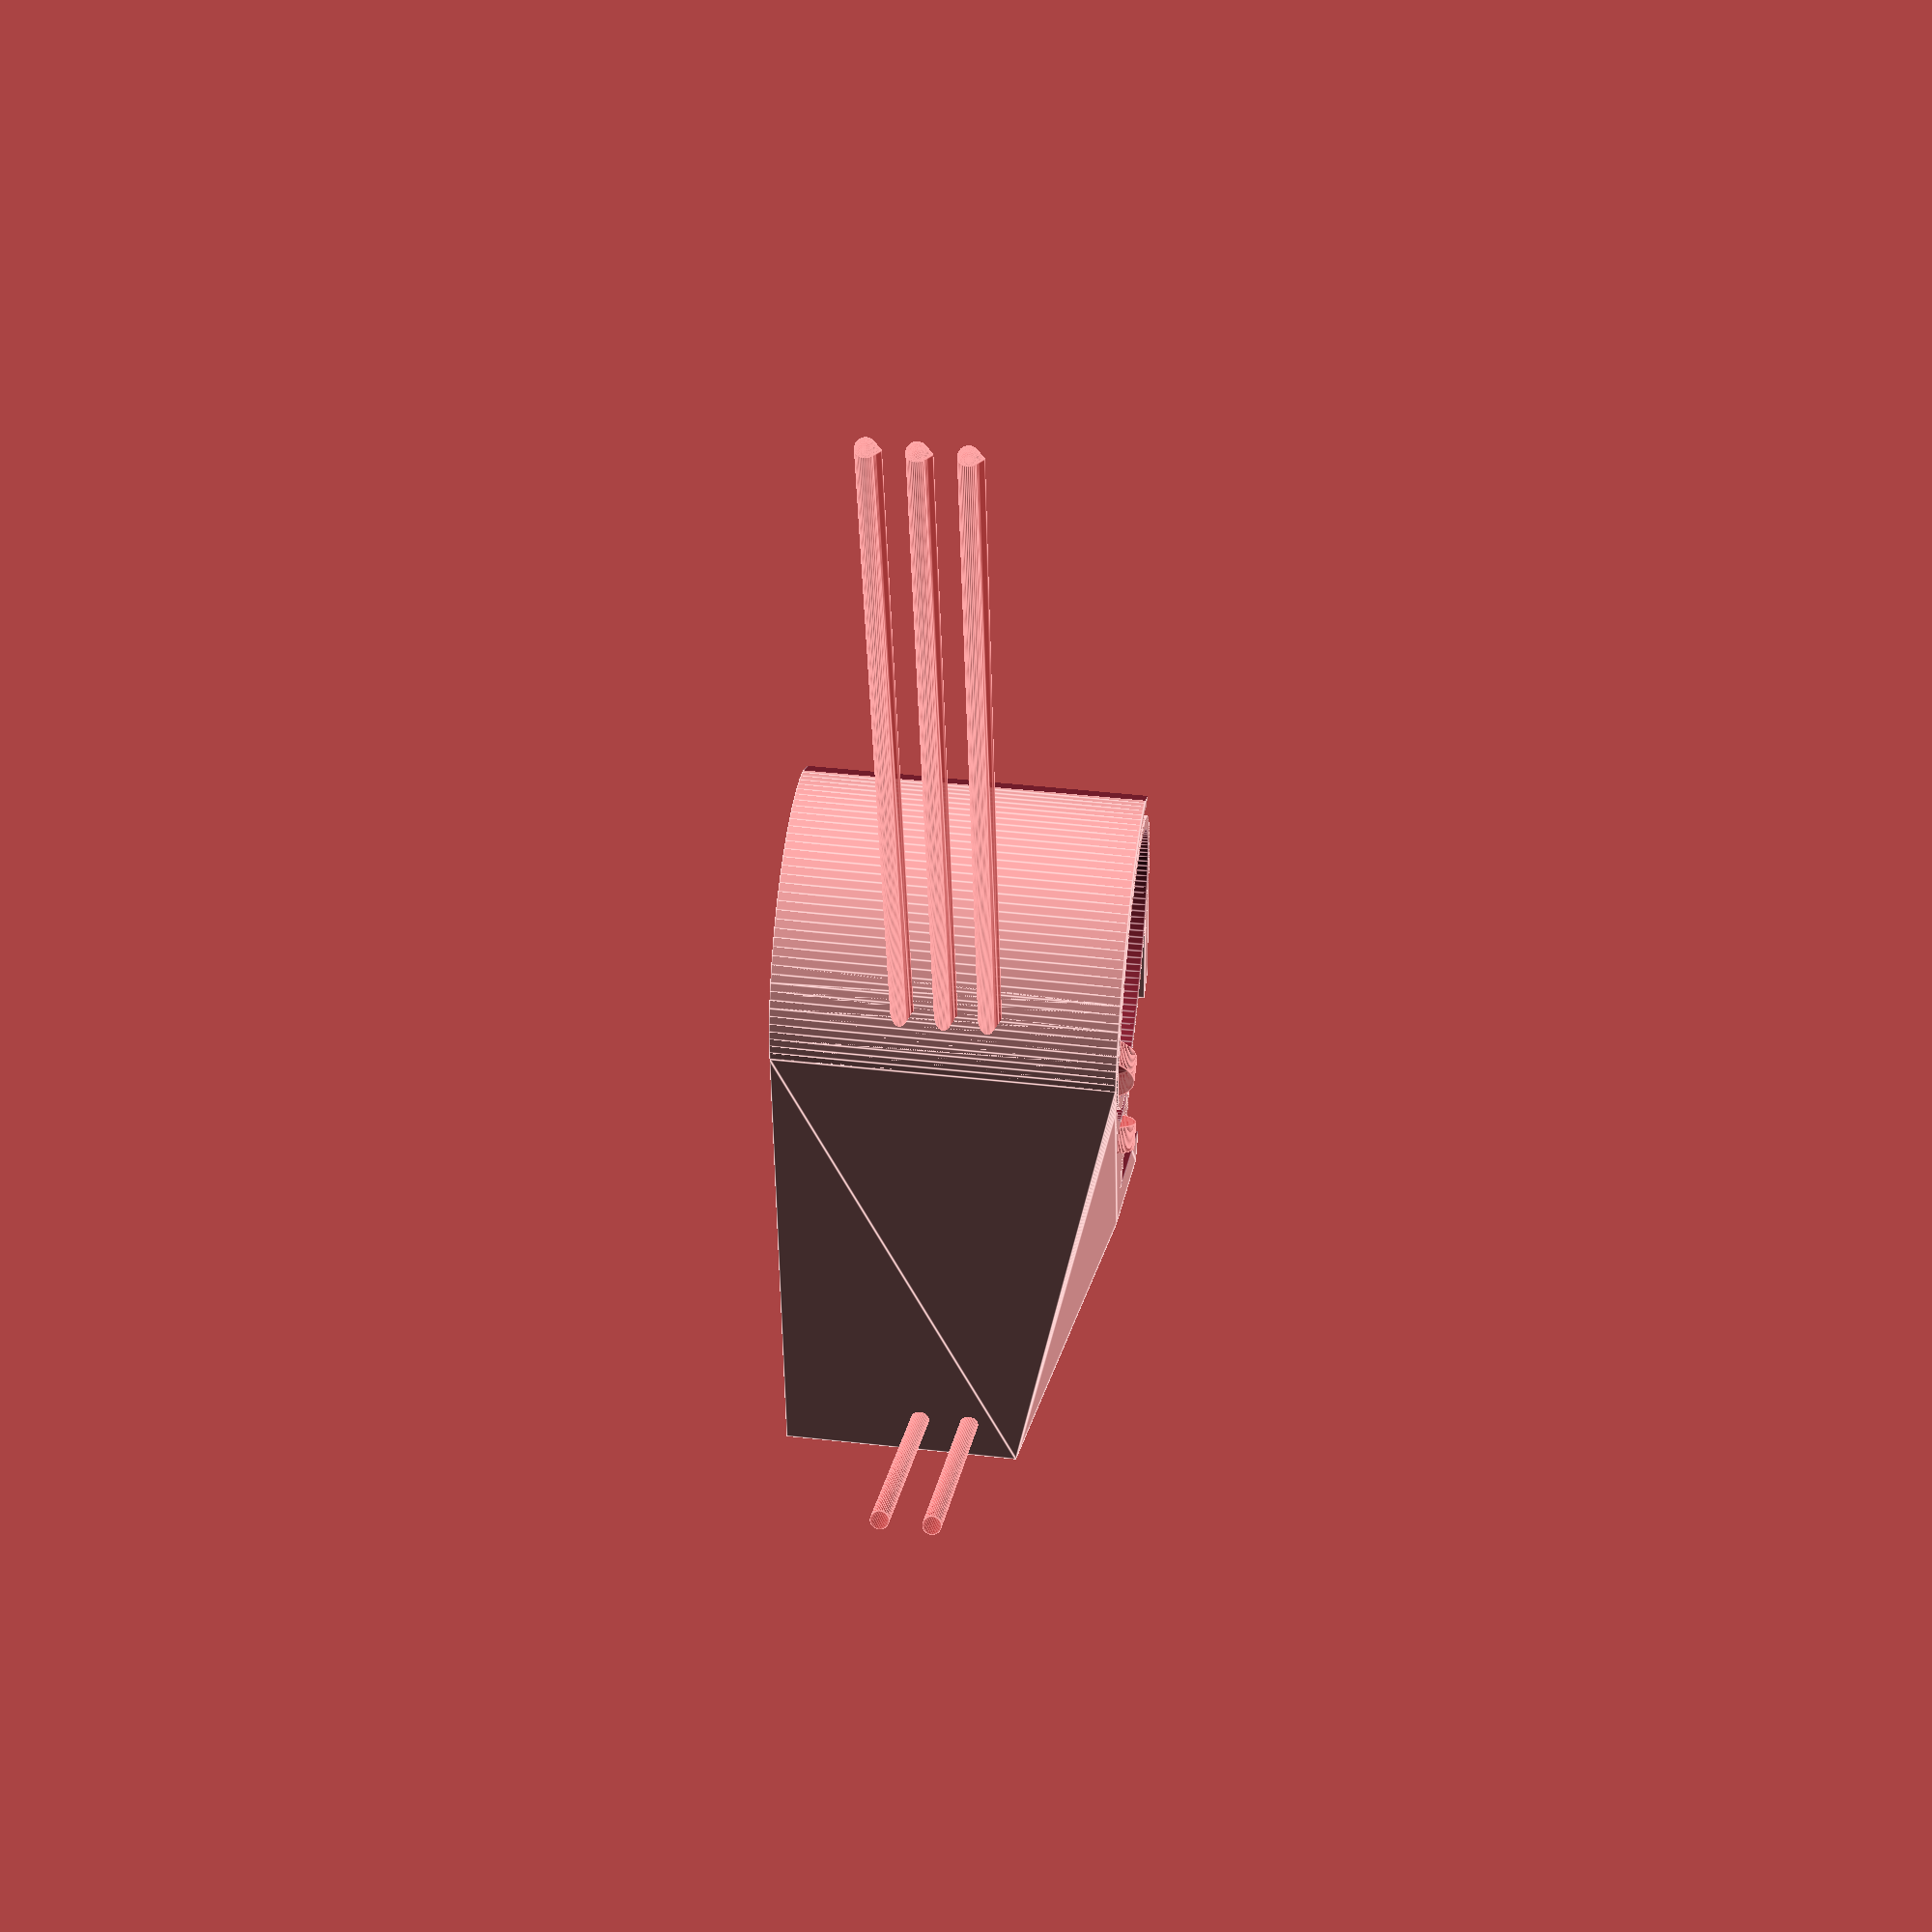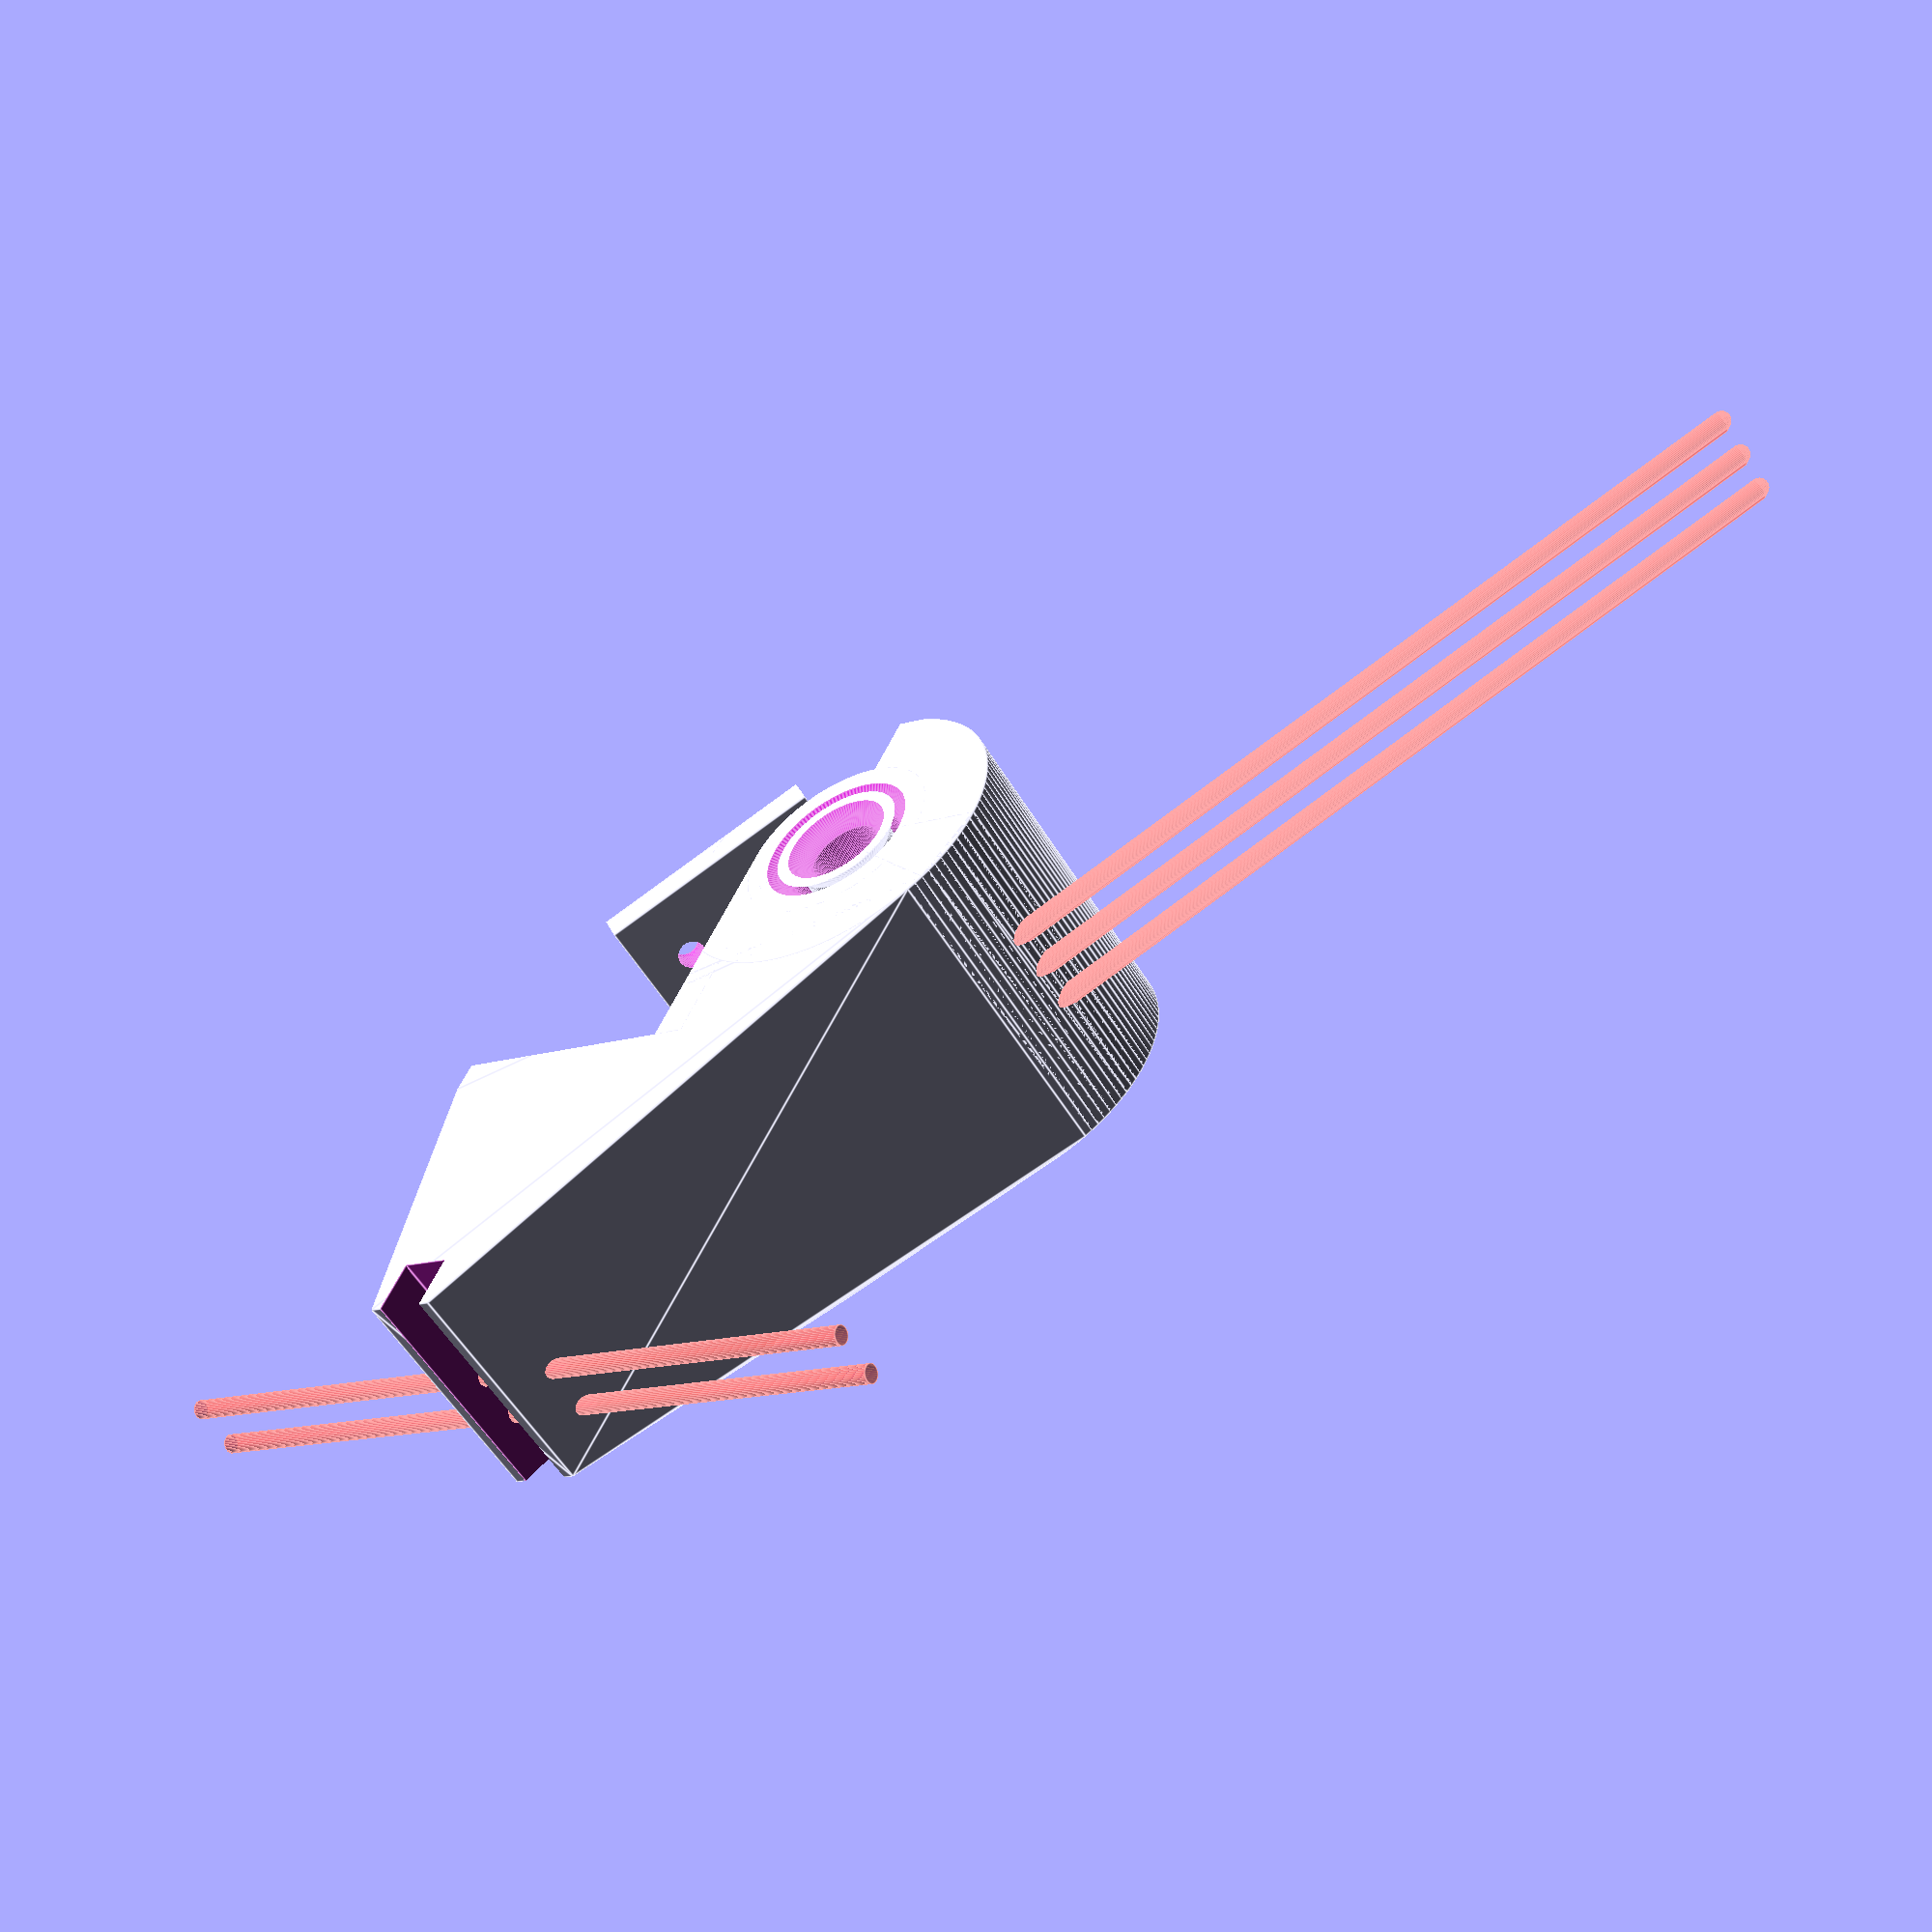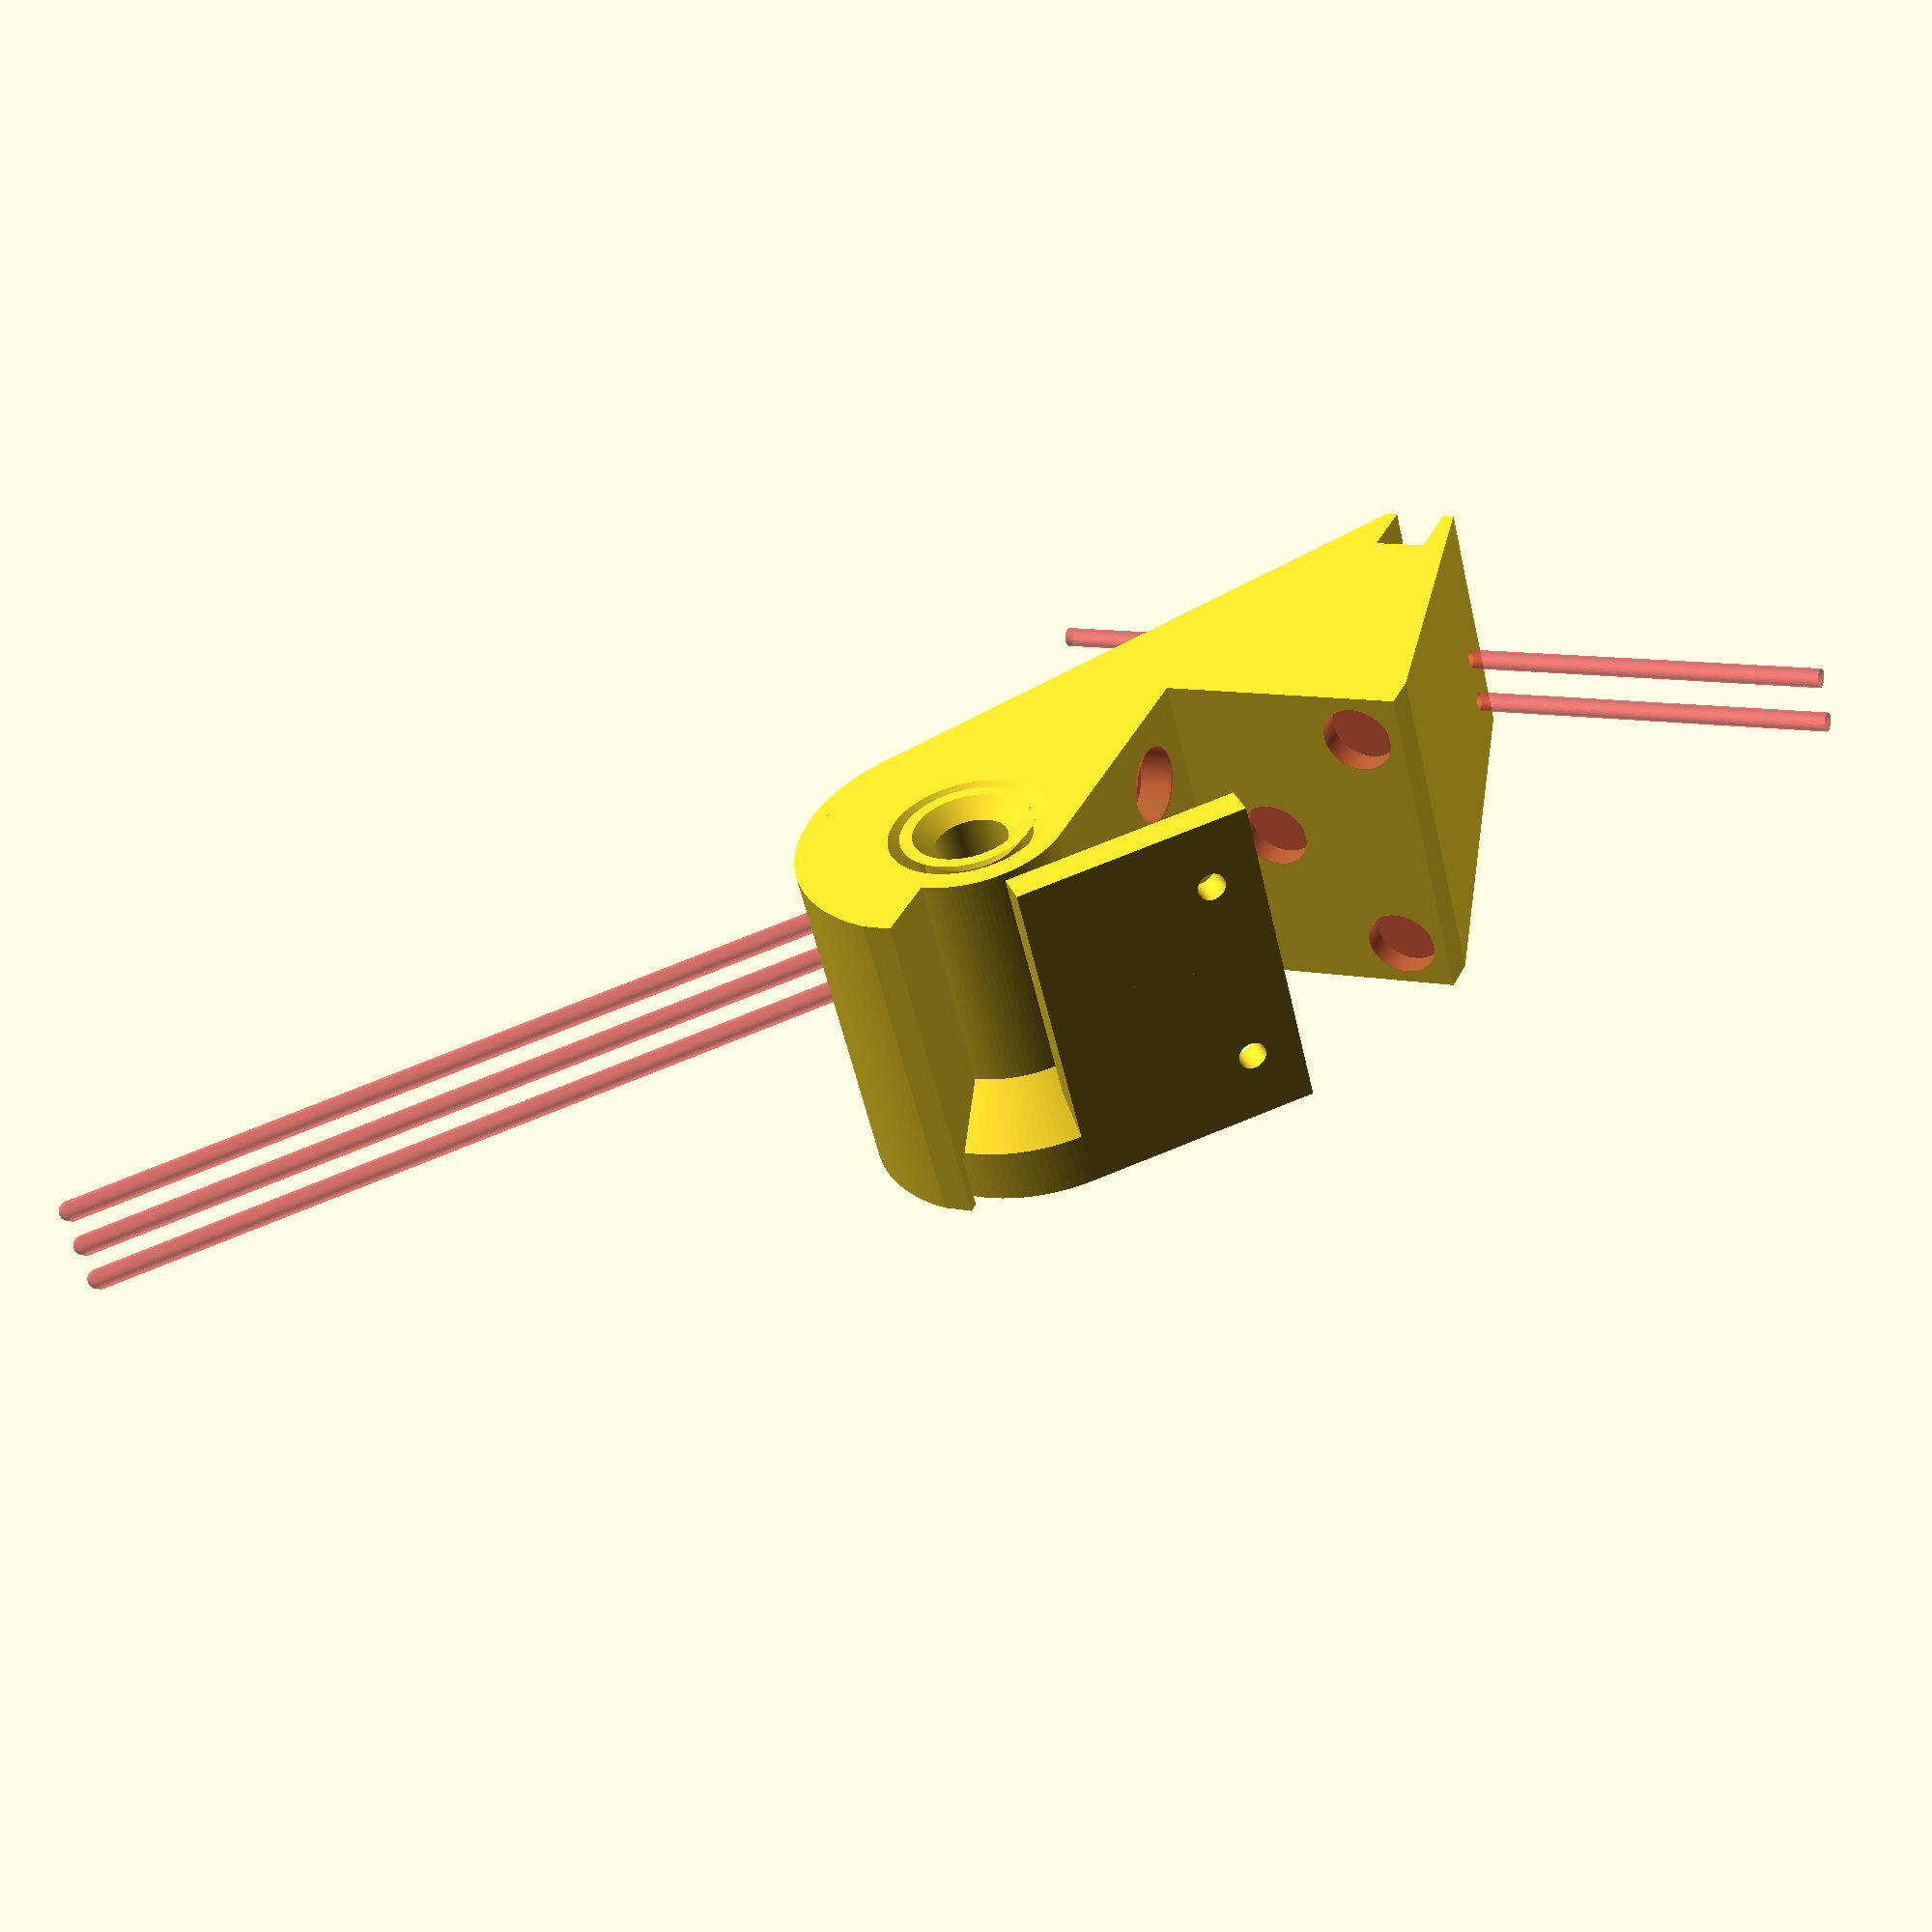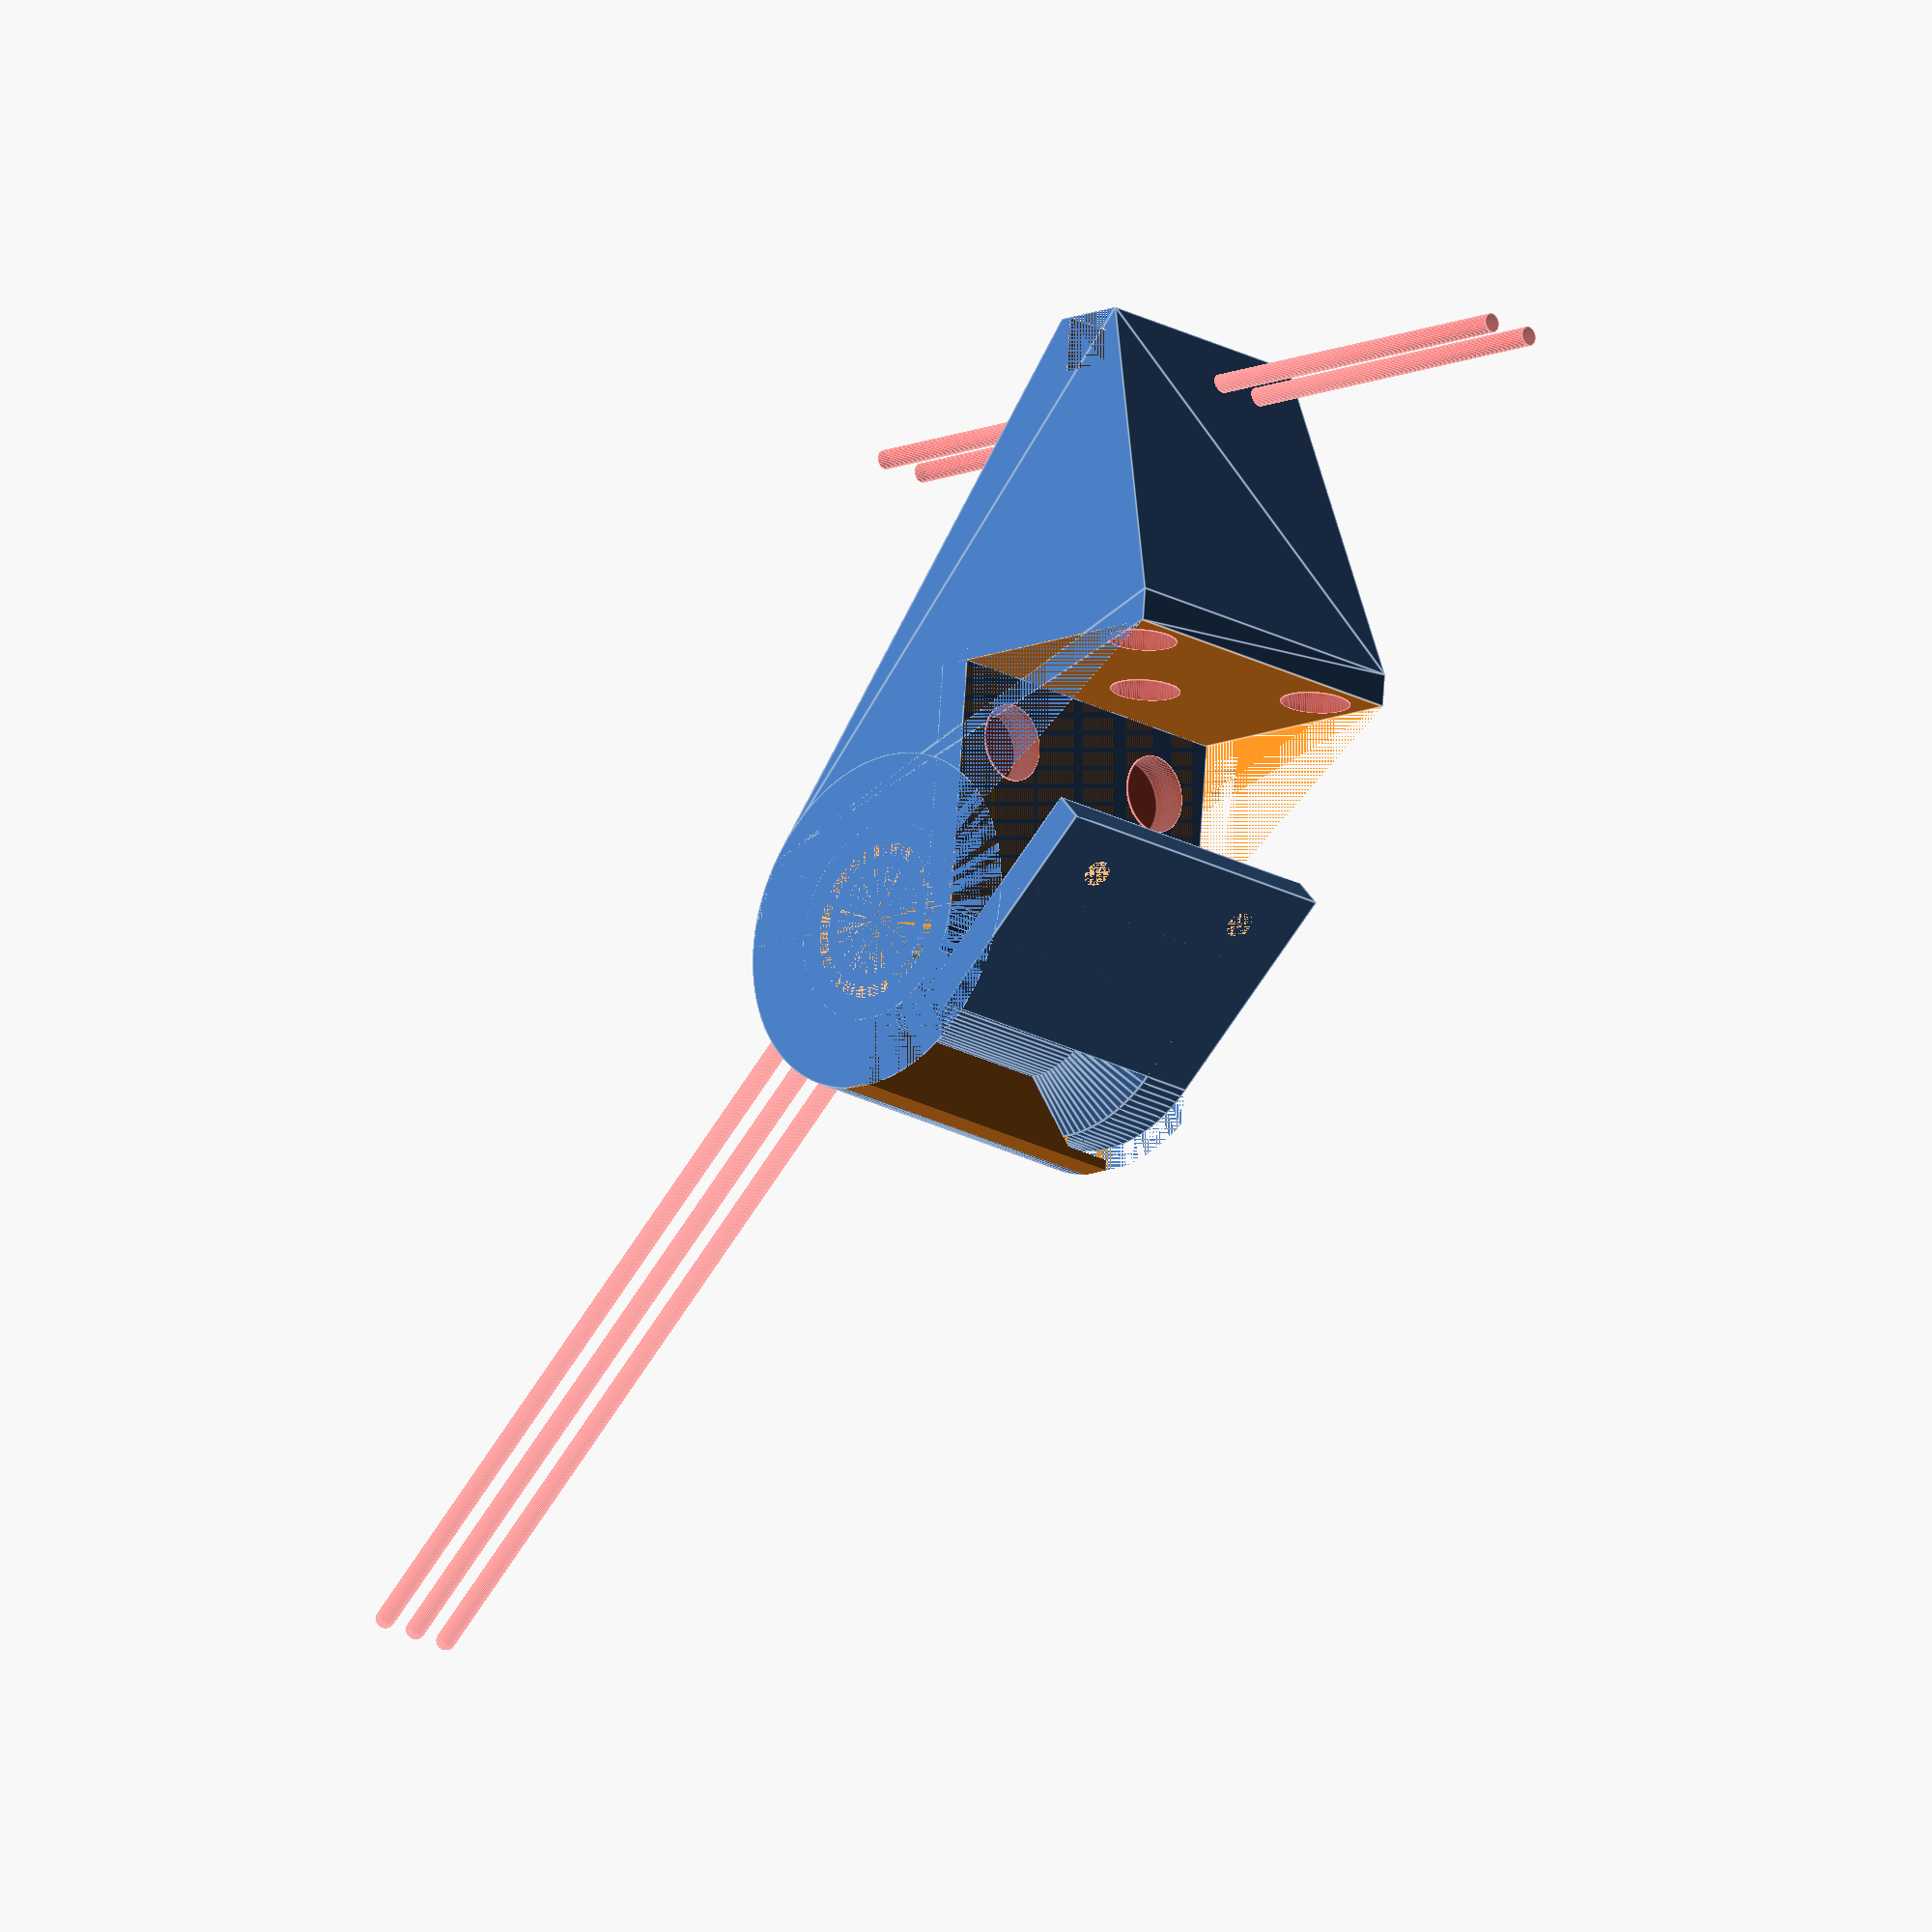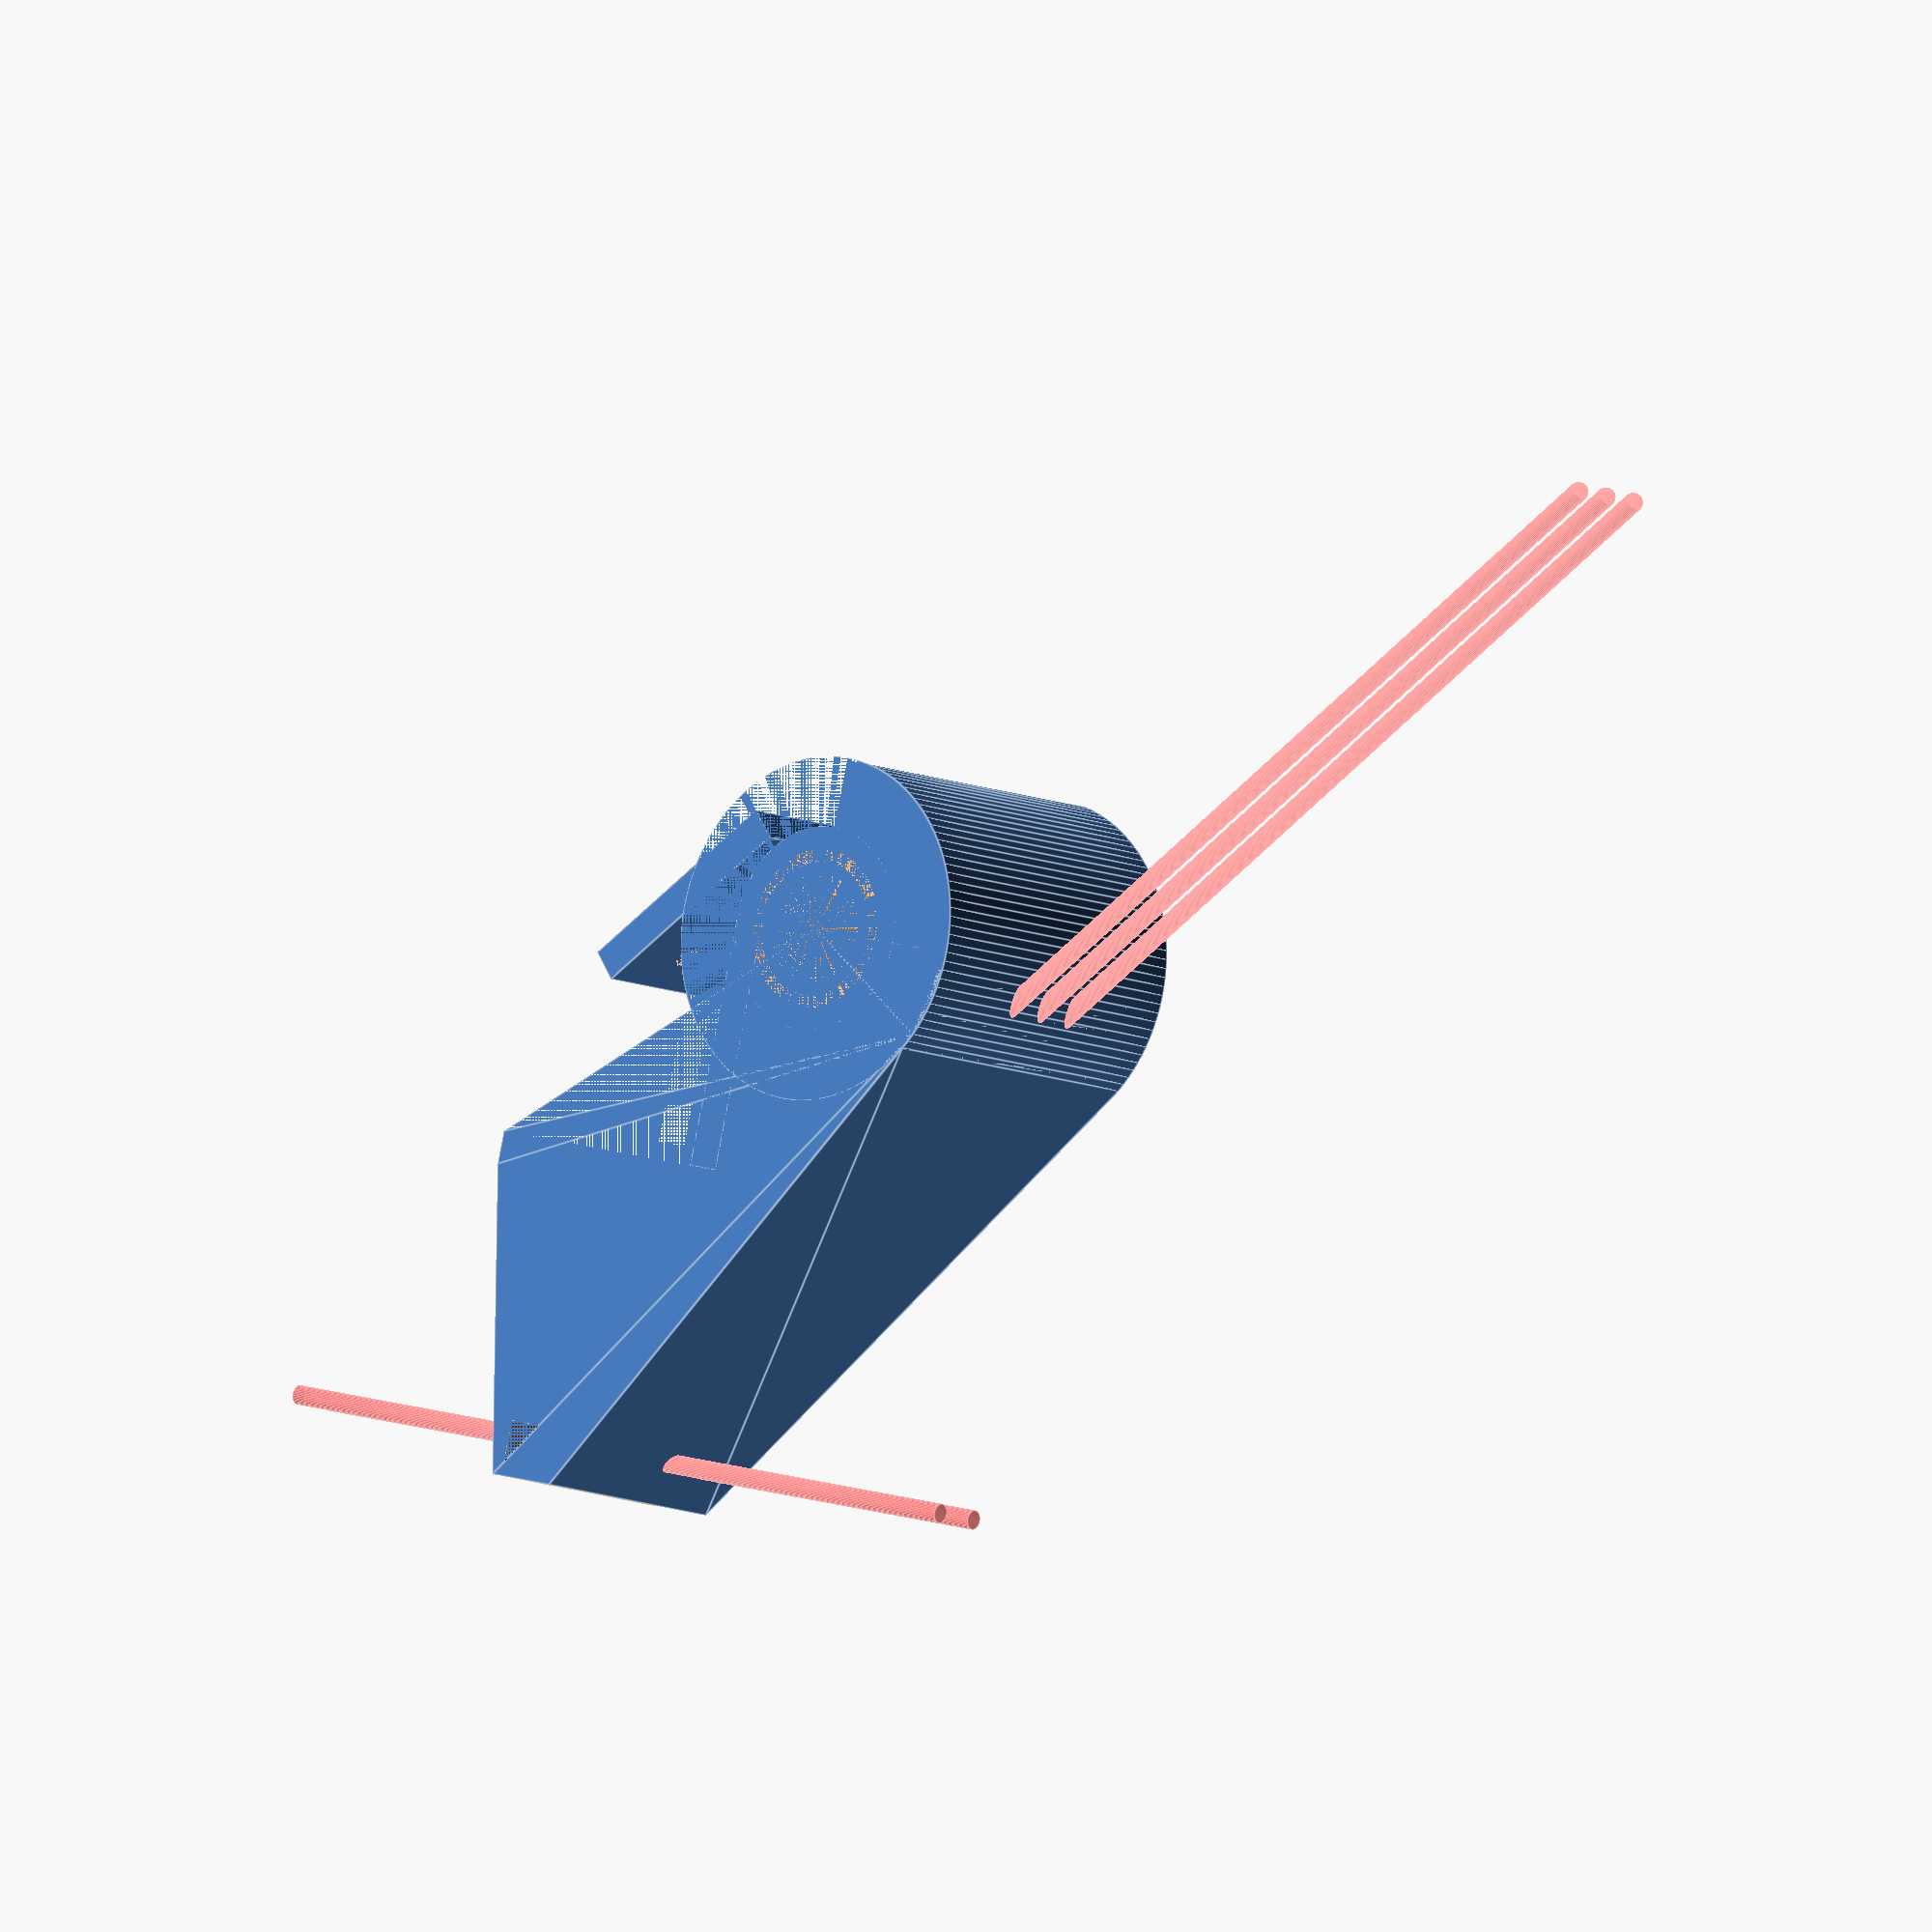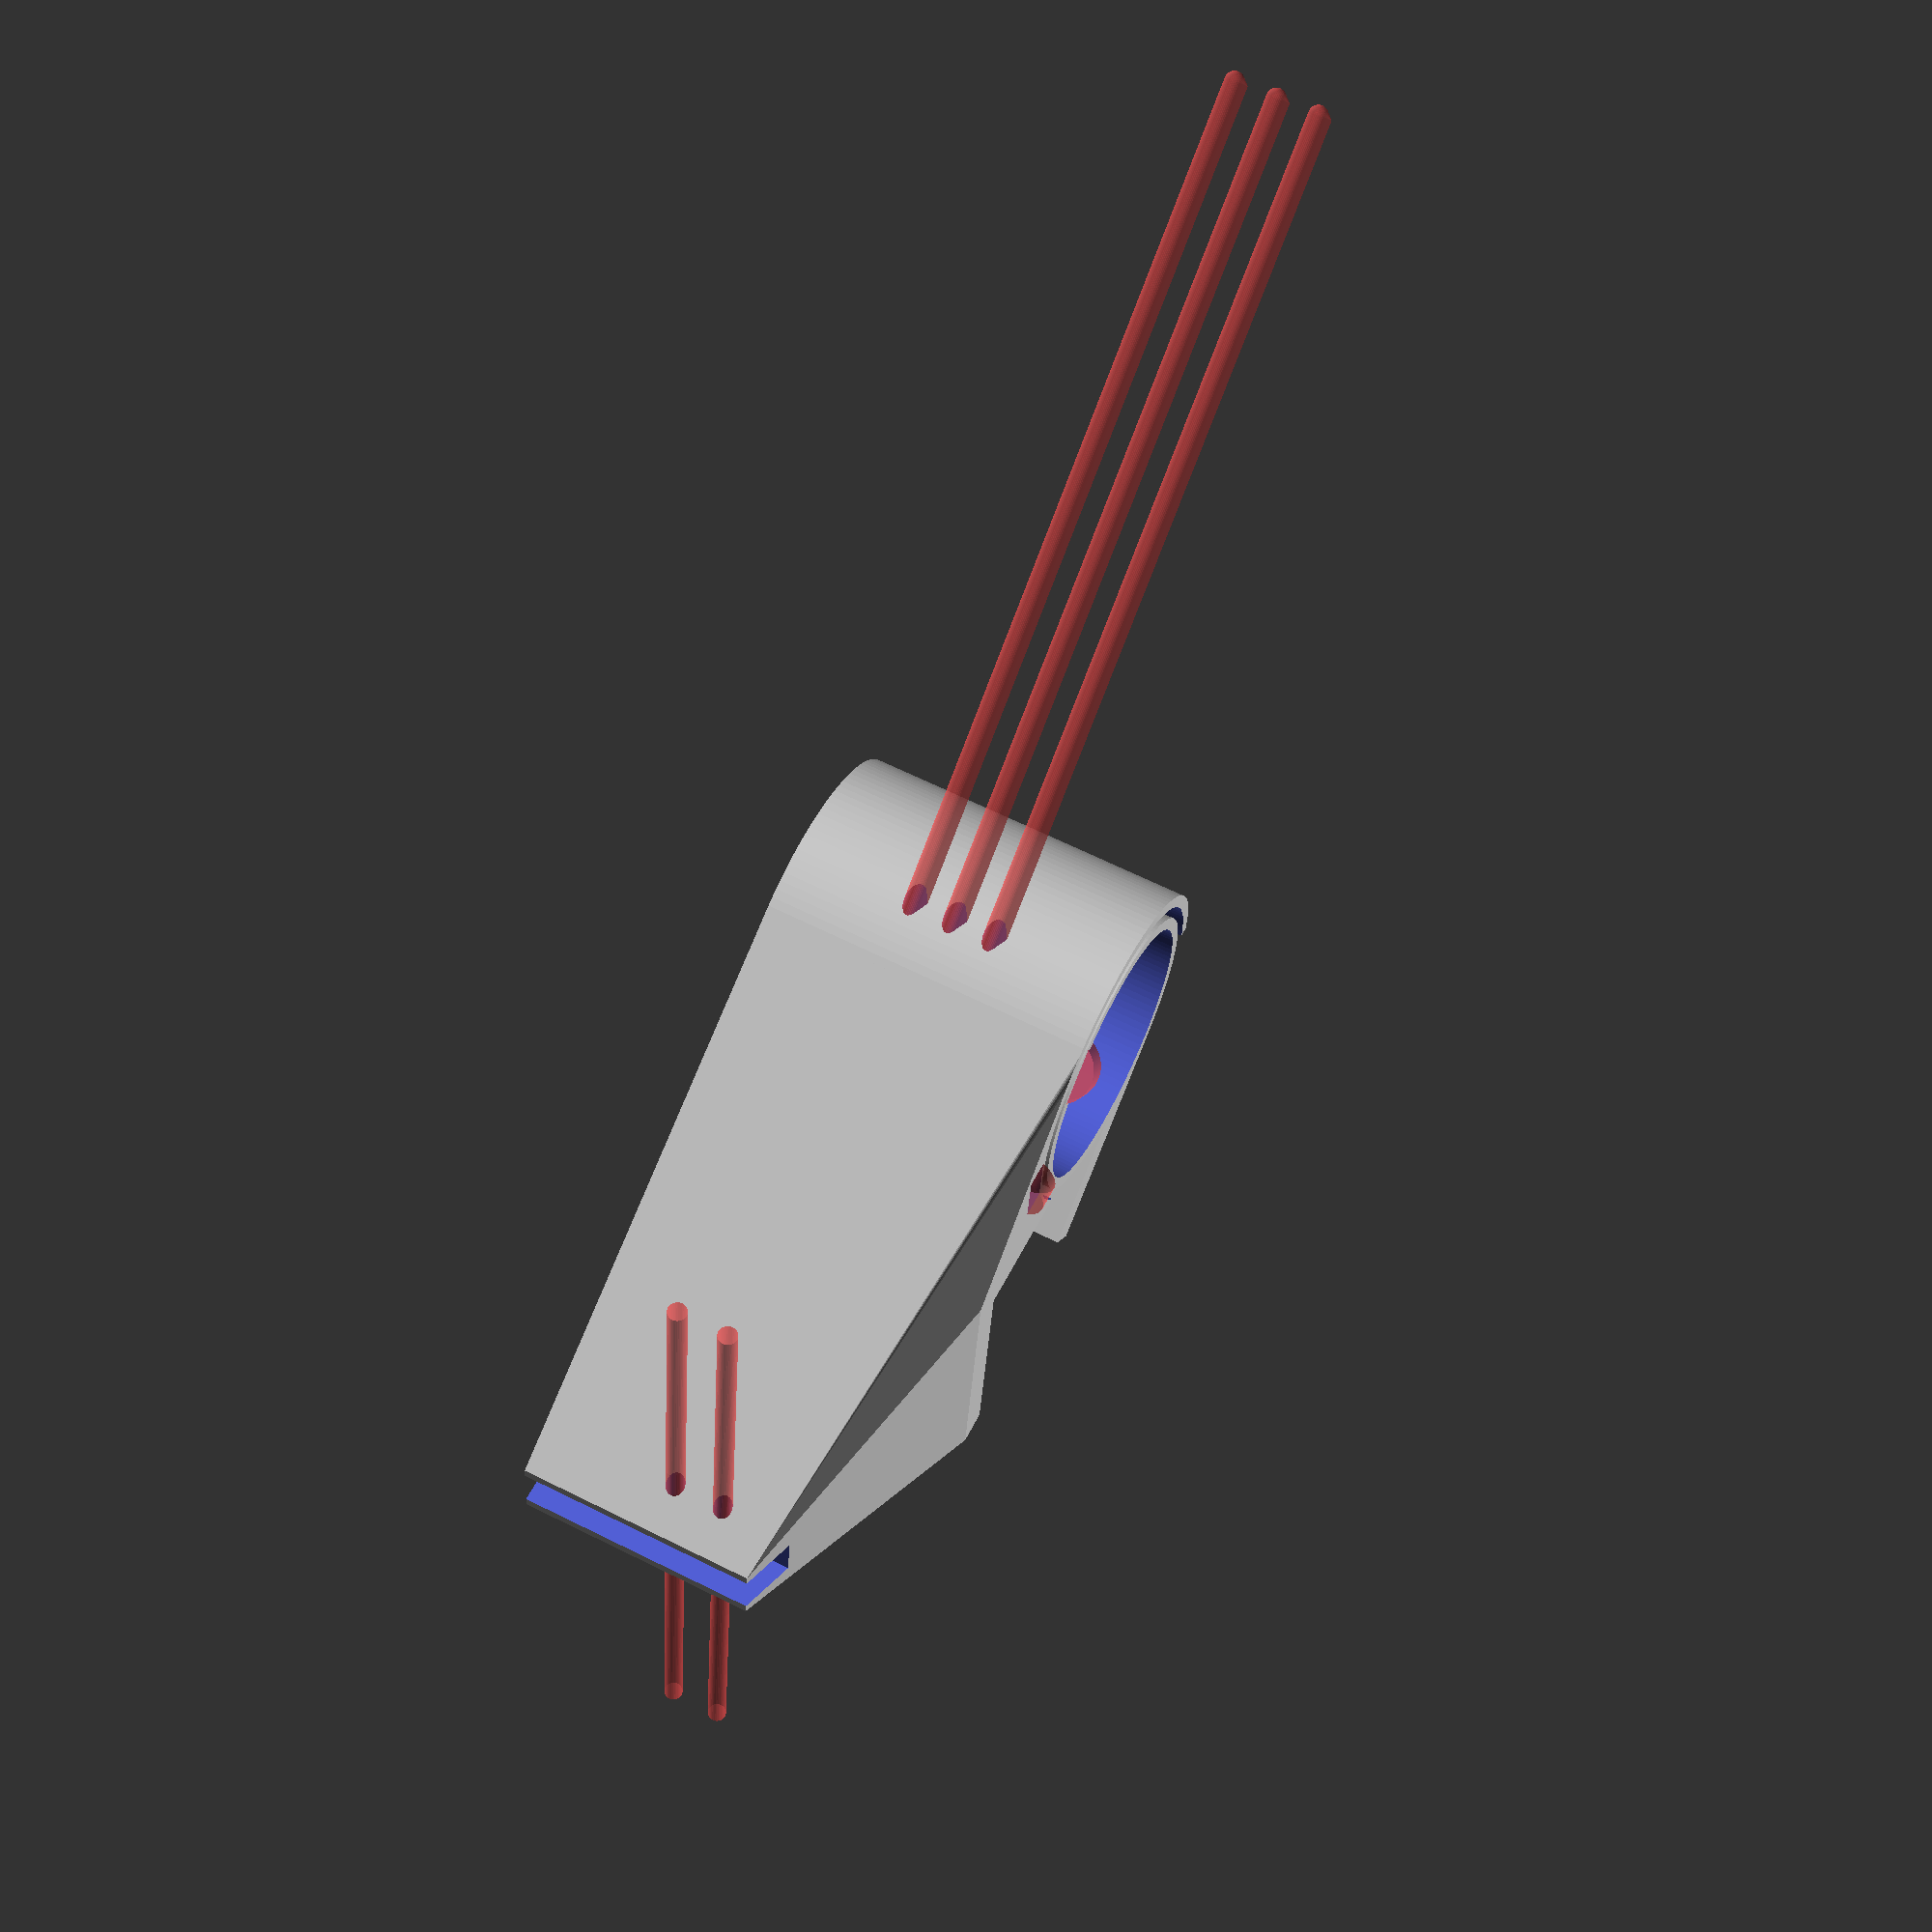
<openscad>
$fa=3;
$fs=0.2;

// cheap and simple z-probe
// dimensions:
print_dilation=0.15;// when printing the shape gets dilated typically by 0.15mm
print_dilation_max=0.2;// max 0.2
print_single_wall=0.4;
eps=1E-3;// epsilon to use so preview is correct

gap=1+2*print_dilation_max;

shaft_r0=16.0/2;
shaft_r1=shaft_r0-1.5*gap;
echo(shaft_r1-thickness);
shaft_r2=35.0/2;
hinge_attachment_h=6.5;
plate_width=40.5;
screw_plate_thickness=4;
screw_plate_height=12.5;
screw_plate_hole_distance=24;
hole_height=8;
screw_radius=3/2+print_dilation_max;
screw_head_radius=6/2+print_dilation_max;
screw_head_height=4+print_dilation_max;

hinge_plate_thickness=4;

base_depth=25;


thickness=1.5;

switch_width=5.8;
switch_length=12.85;
switch_height=6.5;

switch_wire_0=-5.1;
switch_wire_1=0;
switch_wire_2=5.1;
// the switch has two holes in it
switch_hole_r=1;
switch_hole_offset=3.1;
switch_hole_h=1.5;

probe_base_x=6+2*thickness;
probe_base_y=13+2*thickness;

motor_clearance=4;

large=100;

wire_r=1+print_dilation;

magnet_h=2.8; // undilated, sometimes may want 1 dilation or 2 dilations
magnet_r=8/2+print_dilation;

magnet_sticks_out_by=0.1;

rotate_static_by=45;//$t*90;//90;

function span_in_circle(span_l, circle_r)=sqrt(circle_r*circle_r - 0.25*span_l*span_l);

module sequentialHull(){
	for (i = [0: $children-2])
		hull(){
			children(i);
			children(i+1);
		}
}

module shaft(enlarge=0){
    enlarge_eps=eps*min(abs(enlarge),1.0); //max(-eps, min(eps, enlarge));
    
    translate([0,0,-enlarge_eps]) cylinder(abs(shaft_r1-shaft_r0)+eps+enlarge_eps, r1=shaft_r0+enlarge, r2=shaft_r1+enlarge);
    h=plate_width-hinge_attachment_h-abs(shaft_r2-shaft_r1);
    translate([0,0, abs(shaft_r1-shaft_r0)]){
        cylinder(h-abs(shaft_r1-shaft_r0), r=shaft_r1+enlarge);
    }    
    translate([0,0, h]){
        cylinder(abs(shaft_r2-shaft_r1)+eps, r1=shaft_r1+enlarge,r2=shaft_r2+enlarge);
    }
    
    
    translate([0,0, plate_width-hinge_attachment_h]){
        cylinder(hinge_attachment_h+enlarge_eps, r=shaft_r2+enlarge);
    }
}

module box(low, high){
    translate(low){
        cube(high-low);
    }
}

module place_screws(){
    translate([shaft_r2-screw_plate_thickness-eps, -screw_plate_height-shaft_r2+hole_height, (plate_width-screw_plate_hole_distance)*0.5]){
        rotate(a=90, v=[0,1,0]){
            children();
        }
    }
    translate([shaft_r2-screw_plate_thickness-eps, -screw_plate_height-shaft_r2+hole_height, (plate_width+screw_plate_hole_distance)*0.5]){
        rotate(a=90, v=[0,1,0]){
            children();
        }
    }
}

// for preview
//rotate(a=90, v=[1,0,0])
module static_part(enlarge=0){
    shaft(enlarge);
    extra_gap=2;
    difference(){
        translate([shaft_r2-screw_plate_thickness,-screw_plate_height-shaft_r2+extra_gap]){
            cube(size=[screw_plate_thickness, screw_plate_height+shaft_r2-extra_gap, plate_width]);
        }        
        place_screws(){
            cylinder(screw_plate_thickness+2*eps, r=screw_radius);
        }       
    }
}

// uncomment to view pieces separately
//translate([50,0,0])
rotate(a=rotate_static_by, v=[0,0,1]) {
    difference(){
        static_part();
        shaft(-thickness);
        translate([-span_in_circle(magnet_r*2, shaft_r2-print_single_wall), 0, plate_width+magnet_r-hinge_attachment_h]){
            rotate(a=90, v=[0,1,0]) #cylinder(h=magnet_h+2*print_dilation_max, r=magnet_r);
        }
    }
}

module teardrop(r){// sphere with a hat, purpose: avoid overhangs
    union(){
        sphere(r);
        translate([0,0,r*sqrt(0.5)])cylinder(r*sqrt(0.5), r1=r*sqrt(0.5), r2=0);
    }
}

module wire_conduit(){
    #sequentialHull(){
            teardrop(wire_r);
            translate([0,10,0])teardrop(wire_r);
            //translate([-0.5*base_depth - screw_plate_thickness - hinge_plate_thickness  + 0.5*hinge_plate_thickness, 10+0.5*plate_width, 0])teardrop(wire_r);
            /* translate([-0.5*base_depth - screw_plate_thickness - hinge_plate_thickness  - wire_r, 10+0.5*plate_width+0.5*hinge_plate_thickness+wire_r ,0])teardrop(wire_r); */
            translate([-0.5*base_depth - screw_plate_thickness - hinge_plate_thickness + 0.5*hinge_plate_thickness-large, 10+0.5*plate_width+large, 0])teardrop(wire_r);    
        
        }
}

difference(){
    cr=shaft_r2-gap-screw_plate_thickness;
    union(){
       
        cylinder(plate_width, r=cr);
        box([cr-hinge_plate_thickness, -screw_plate_height-shaft_r2-eps - magnet_sticks_out_by, 0], [cr, 0, plate_width]);
        translate([cr, -screw_plate_height-shaft_r2, 0]){
            difference(){
                hull(){                    
                    // getting kind of ugly, have to replicate a piece of big cylinder
                    translate([-cr, screw_plate_height+shaft_r2, 0]){
                        intersection(){
                            cylinder(plate_width, r=shaft_r2+gap+thickness);
                            box([-large, -large, -large],[0,0,large]);
                        }
                        
                    }                    
                    box(//part that holds magnets
                    [-hinge_plate_thickness, -hinge_plate_thickness, 0],
                    [base_depth + screw_plate_thickness, -magnet_sticks_out_by, plate_width]
                    );
                    box(// part where switch goes
                    [0.5*(base_depth-switch_width) + screw_plate_thickness - thickness, -40, 0],
                    [0.5*(base_depth+switch_width) + screw_plate_thickness + thickness, -39, 0.5*(plate_width+switch_length)+wire_r+thickness]);
                }
                
                box(//cut off unwanted part of the hull
                    [-hinge_plate_thickness, -magnet_sticks_out_by, -eps],
                    [base_depth + screw_plate_thickness, large, plate_width+eps]
                    );
                // cut a hole for the switch
                box(
                    [0.5*(base_depth-switch_width) + screw_plate_thickness - print_dilation, -40-eps, -eps],
                    [0.5*(base_depth+switch_width) + screw_plate_thickness + print_dilation, -40+eps+switch_height+print_dilation, 0.5*(plate_width+switch_length)+10]);
                
                // magnets
                translate([base_depth + screw_plate_thickness - magnet_r - thickness, eps, thickness+magnet_r]){
                    rotate(a=90, v=[1,0,0]) #cylinder(magnet_h, r=magnet_r);
                }
                translate([base_depth + screw_plate_thickness - magnet_r - thickness, eps, plate_width-thickness-magnet_r]){
                    rotate(a=90, v=[1,0,0]) #cylinder(magnet_h, r=magnet_r);
                }
                
                translate([screw_plate_thickness + magnet_r + thickness, eps, plate_width*0.5]){
                    rotate(a=90, v=[1,0,0]) #cylinder(magnet_h, r=magnet_r);
                }
            }
        }
        
        difference(){
            cylinder(plate_width, r=shaft_r2+gap+thickness);
            translate([-eps, -eps, -eps]) cube(size=[2*shaft_r2, 2*shaft_r2, plate_width+eps*2]);
            box([shaft_r2-eps-screw_plate_thickness-gap, -large, -eps], [shaft_r2+large, large, large]);
            // motor:
            box([-large, shaft_r2+motor_clearance-gap, -eps], [large, large, large]);
        }
    }
    /* minkowski(){
        static_part();
        sphere(r=gap);
    } */
    static_part(enlarge=gap);
    
    place_screws(){
            translate([0,0,-gap-hinge_plate_thickness-eps])#cylinder(screw_head_height+eps*3, r=screw_head_radius+gap);
        }
    
    translate([0.5*base_depth + screw_plate_thickness + hinge_plate_thickness + print_dilation + cr-hinge_plate_thickness, -40+eps+switch_height+print_dilation-screw_plate_height-shaft_r2, 0.5*plate_width]){
        // wires for the switch
        translate([0,0,switch_wire_0])wire_conduit();
        translate([0,0,switch_wire_1])wire_conduit();
        translate([0,0,switch_wire_2])wire_conduit();
        // holes for screwing the switch in
        translate([0, -switch_hole_h, -switch_hole_offset]) rotate(a=90, v=[0,1,0]) #cylinder(large, r=switch_hole_r+print_dilation, center=true);
        translate([0, -switch_hole_h, switch_hole_offset]) rotate(a=90, v=[0,1,0]) #cylinder(large, r=switch_hole_r+print_dilation, center=true);
    }
    // pocket for the magnet

    translate([0,-shaft_r2-gap-print_single_wall, plate_width+magnet_r-hinge_attachment_h]){
        rotate(a=90, v=[1,0,0]) #cylinder(h=magnet_h+2*print_dilation_max, r=magnet_r);
    }
    
   
    
    //translate([-eps, -eps, -eps]) cube(size=[2*shaft_r2, 2*shaft_r2, plate_width+eps*2]);
}

</openscad>
<views>
elev=314.2 azim=34.4 roll=277.3 proj=p view=edges
elev=235.0 azim=155.1 roll=329.5 proj=p view=edges
elev=55.7 azim=153.9 roll=193.0 proj=p view=wireframe
elev=20.6 azim=174.9 roll=224.2 proj=o view=edges
elev=9.2 azim=346.1 roll=219.0 proj=o view=edges
elev=296.3 azim=97.0 roll=296.8 proj=p view=solid
</views>
